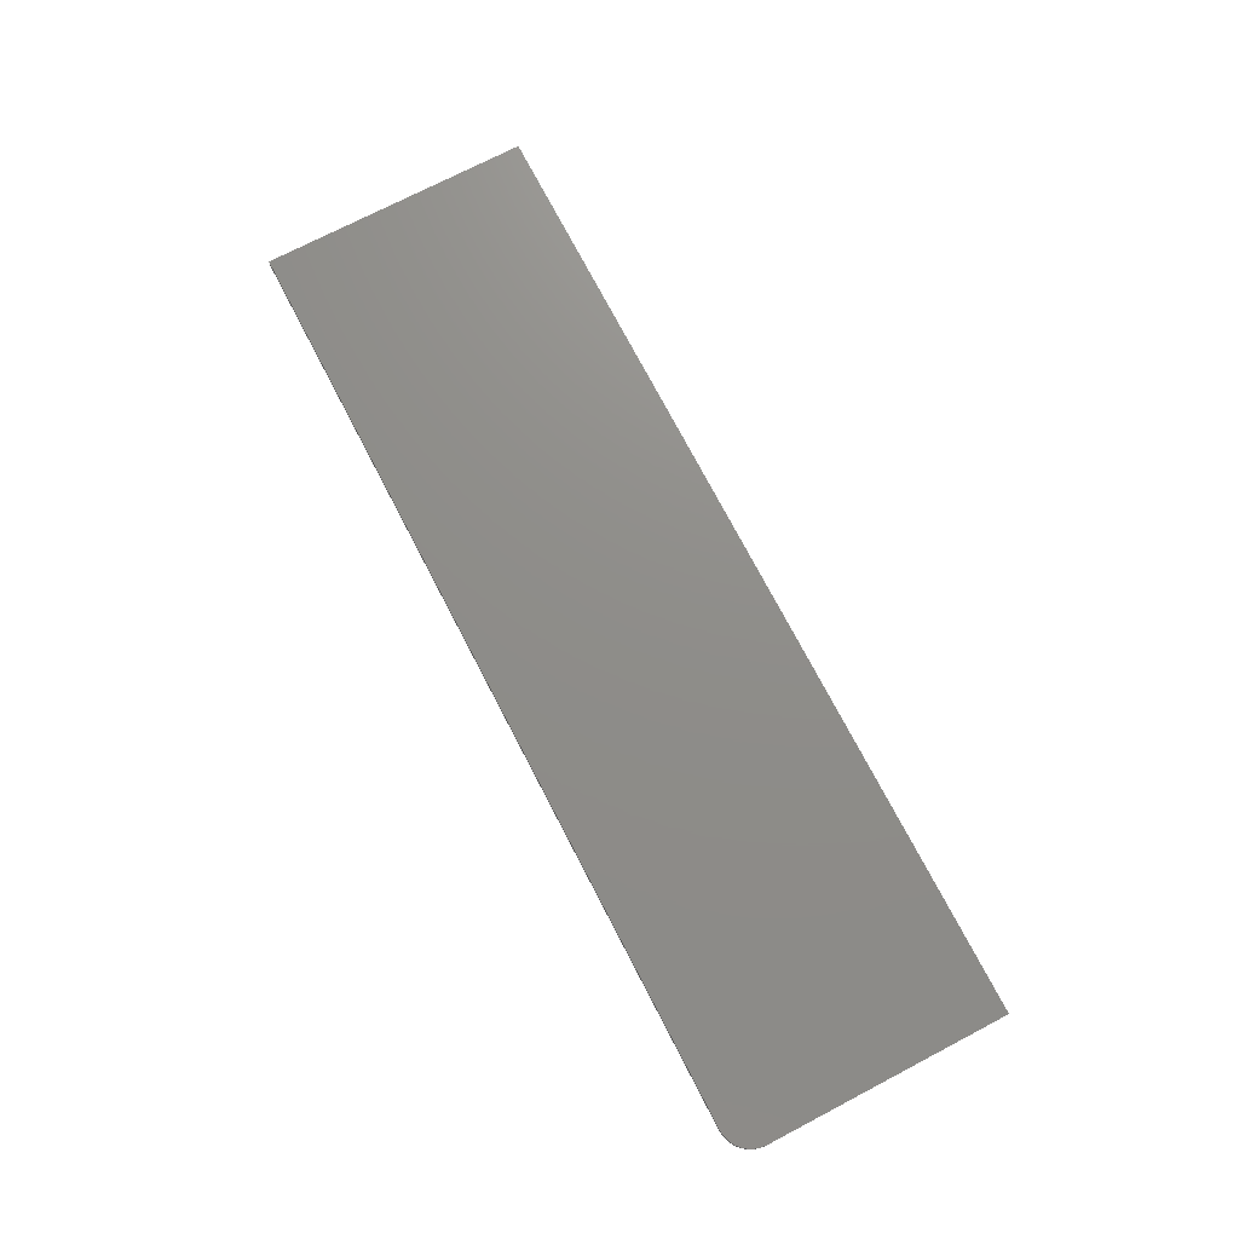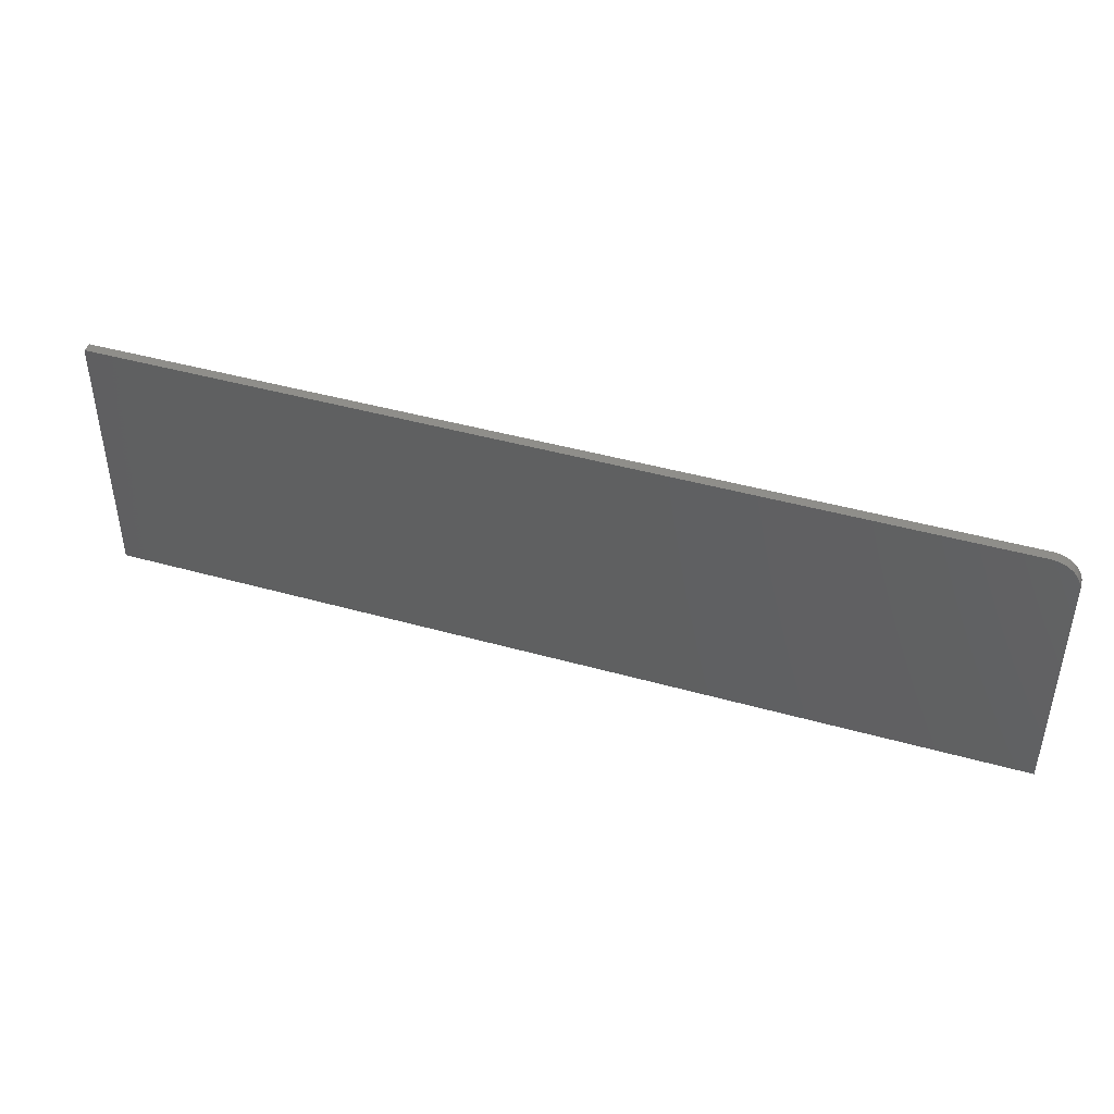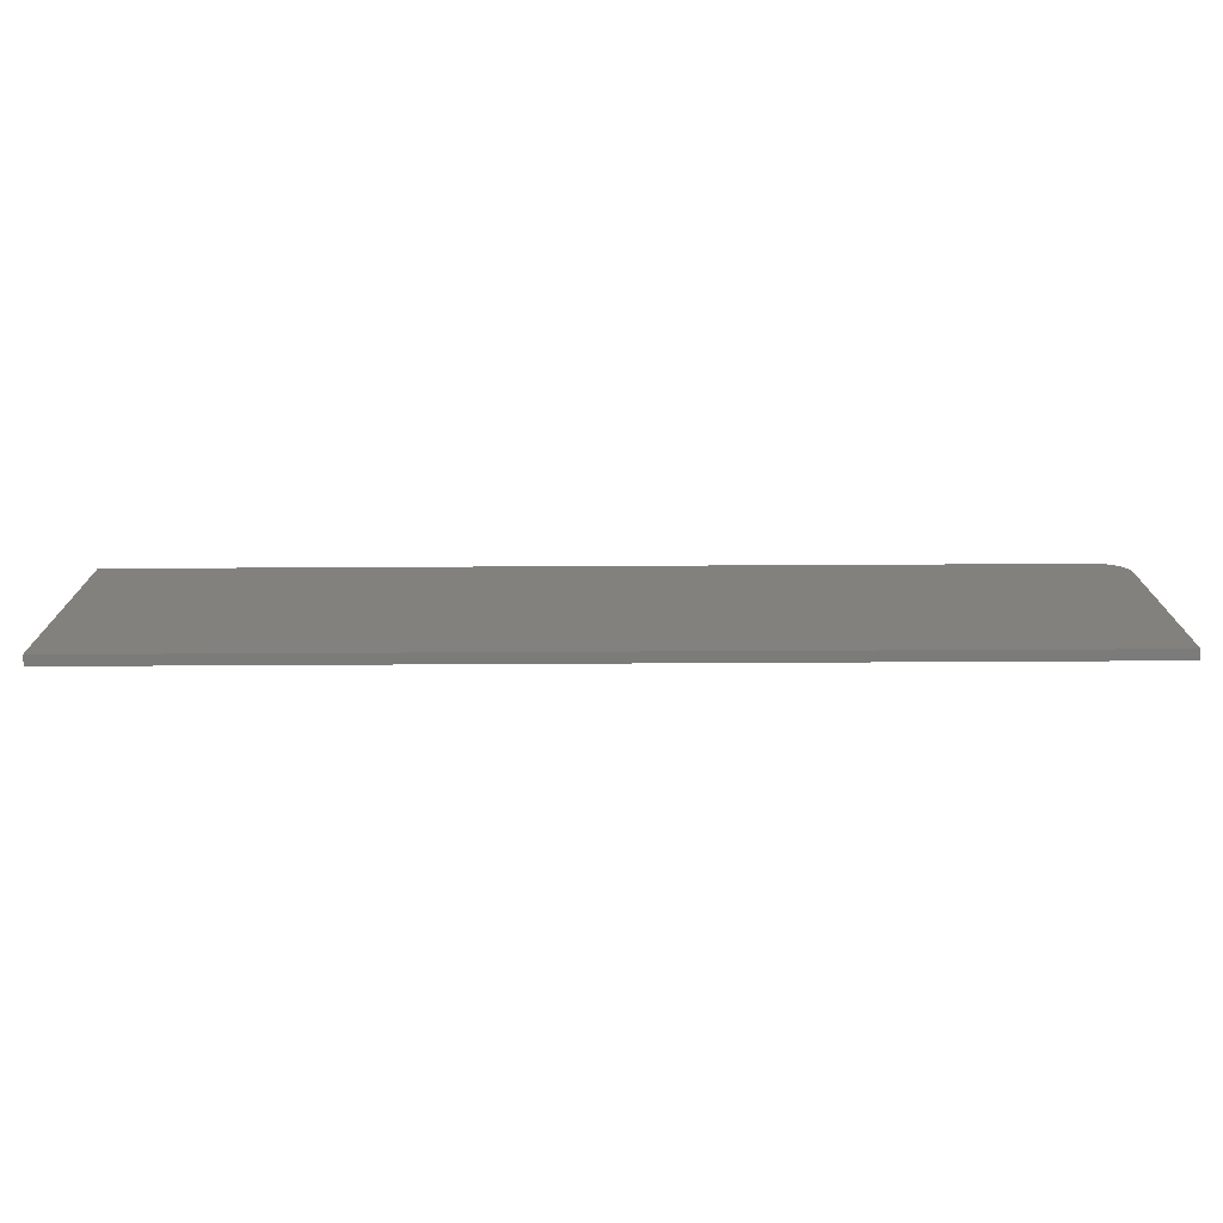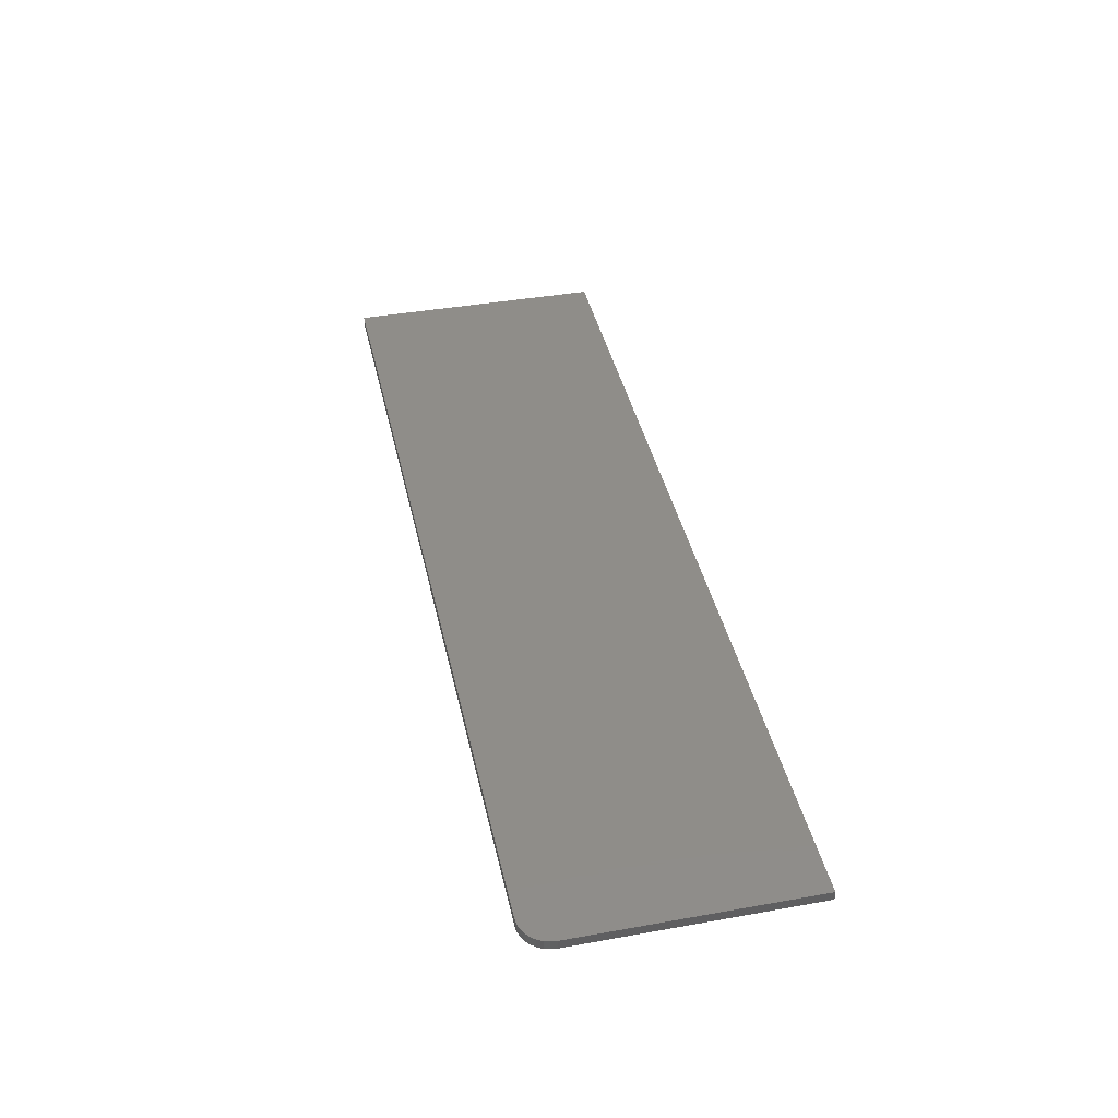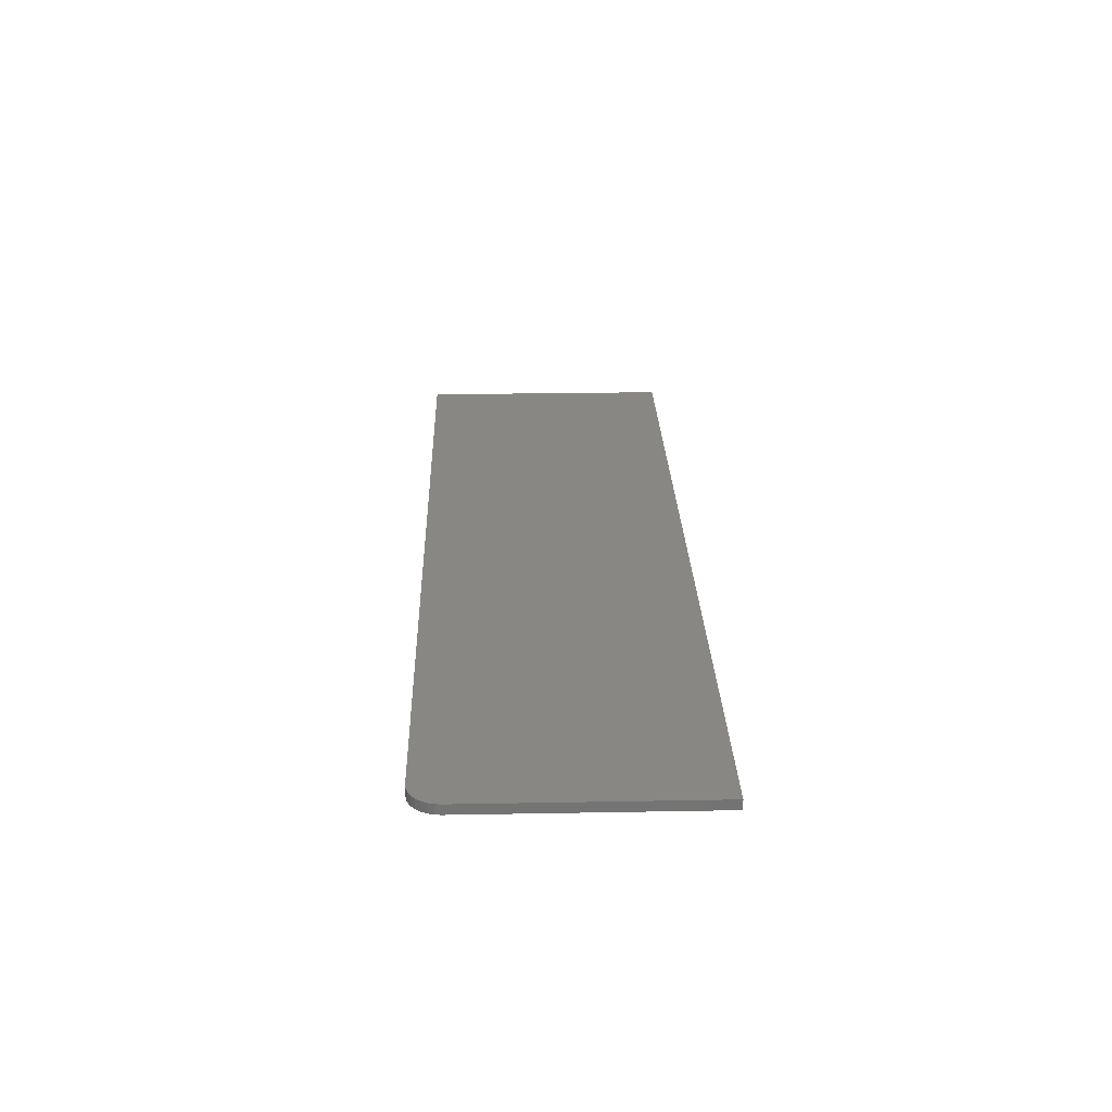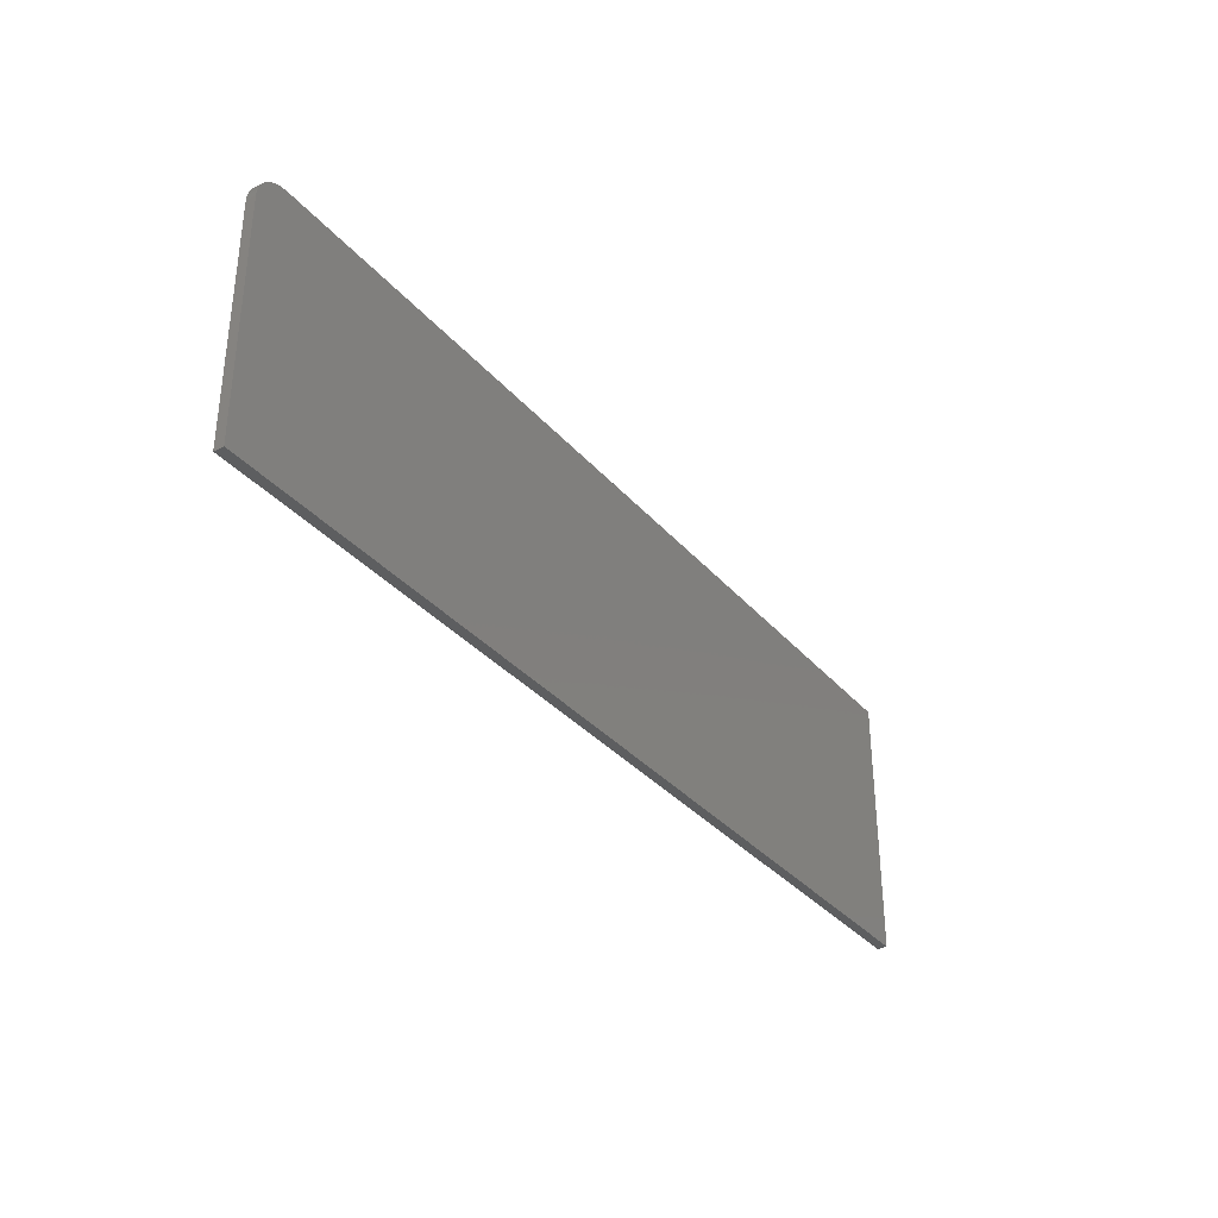
<metadata>
{"format":"stl","ext":"stl","renderer":"f3d","projection":"perspective","resolution":1024,"background":"white","views":[{"elev":73.8,"azim":-117.5,"up":"+Z"},{"elev":43.5,"azim":-161.6,"up":"+Y"},{"elev":-74.0,"azim":-179.7,"up":"+Y"},{"elev":40.8,"azim":-102.3,"up":"+Z"},{"elev":24.9,"azim":-91.7,"up":"+Z"},{"elev":-34.4,"azim":-55.6,"up":"+Y"}]}
</metadata>
<code>
# stl→obj: 24 verts, 44 faces
v -0.6797 0.4353 0.01562
v -0.6888 0.4344 0.01562
v -0.6976 0.4317 0.01562
v 0.75 0.4353 0.01562
v -0.7057 0.4274 0.01562
v -0.7128 0.4216 0.01562
v -0.7187 0.4144 0.01562
v -0.723 0.4063 0.01562
v -0.7257 0.3975 0.01562
v -0.7266 0.3884 0.01562
v -0.7266 0.01562 0.01562
v 0.75 0.01562 0.01562
v -0.6976 0.4317 0
v -0.6888 0.4344 0
v -0.6797 0.4353 0
v 0.75 0.4353 0
v 0.75 0.01562 0
v -0.7266 0.01562 0
v -0.7266 0.3884 0
v -0.7257 0.3975 0
v -0.723 0.4063 0
v -0.7187 0.4144 0
v -0.7128 0.4216 0
v -0.7057 0.4274 0
f 1 2 3
f 4 1 3
f 4 3 5
f 4 5 6
f 4 6 7
f 4 7 8
f 4 8 9
f 4 9 10
f 4 10 11
f 4 11 12
f 13 14 15
f 16 17 18
f 16 18 19
f 16 19 20
f 16 20 21
f 16 21 22
f 16 22 23
f 16 23 24
f 16 24 13
f 16 13 15
f 10 19 11
f 11 19 18
f 4 16 1
f 1 16 15
f 19 10 20
f 20 10 9
f 20 9 21
f 21 9 8
f 21 8 22
f 22 8 7
f 22 7 23
f 23 7 6
f 23 6 24
f 24 6 5
f 24 5 13
f 13 5 3
f 13 3 14
f 14 3 2
f 14 2 15
f 15 2 1
f 12 17 4
f 4 17 16
f 11 18 12
f 12 18 17

</code>
